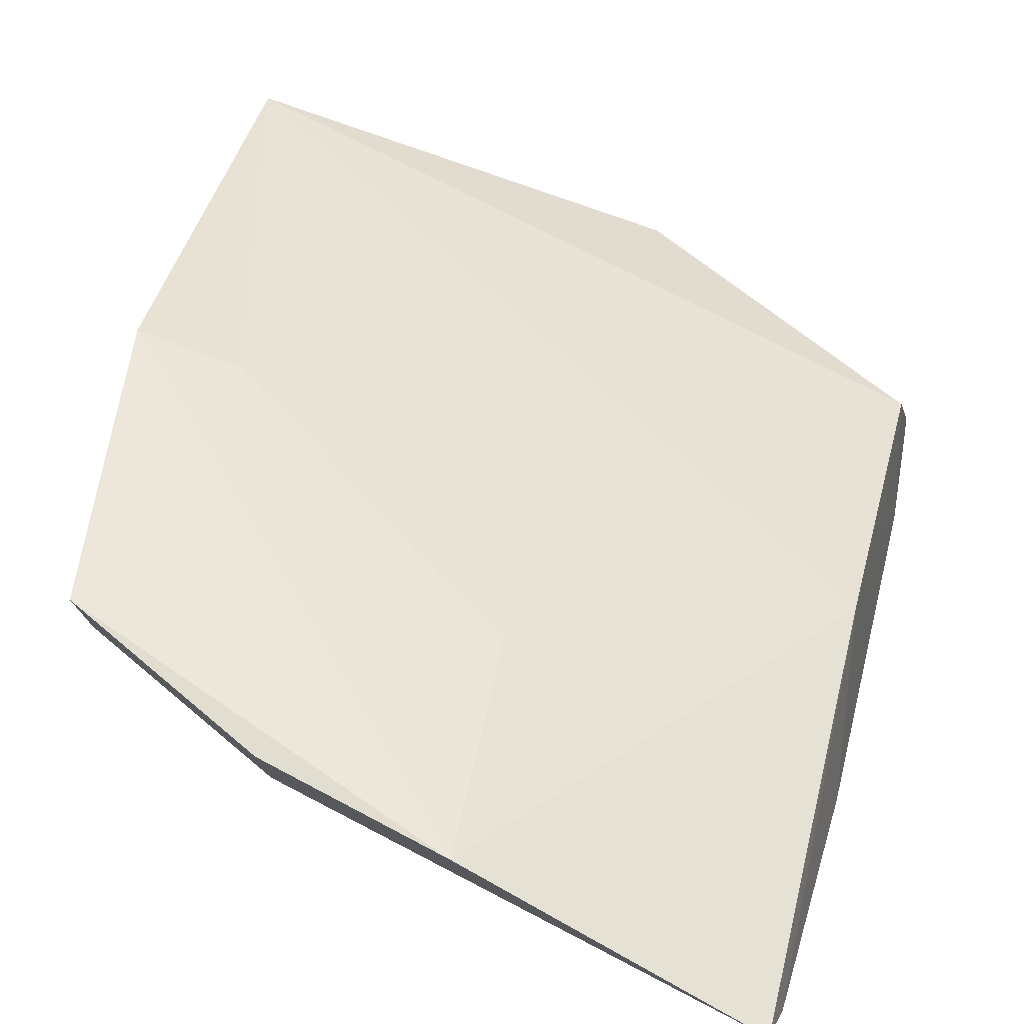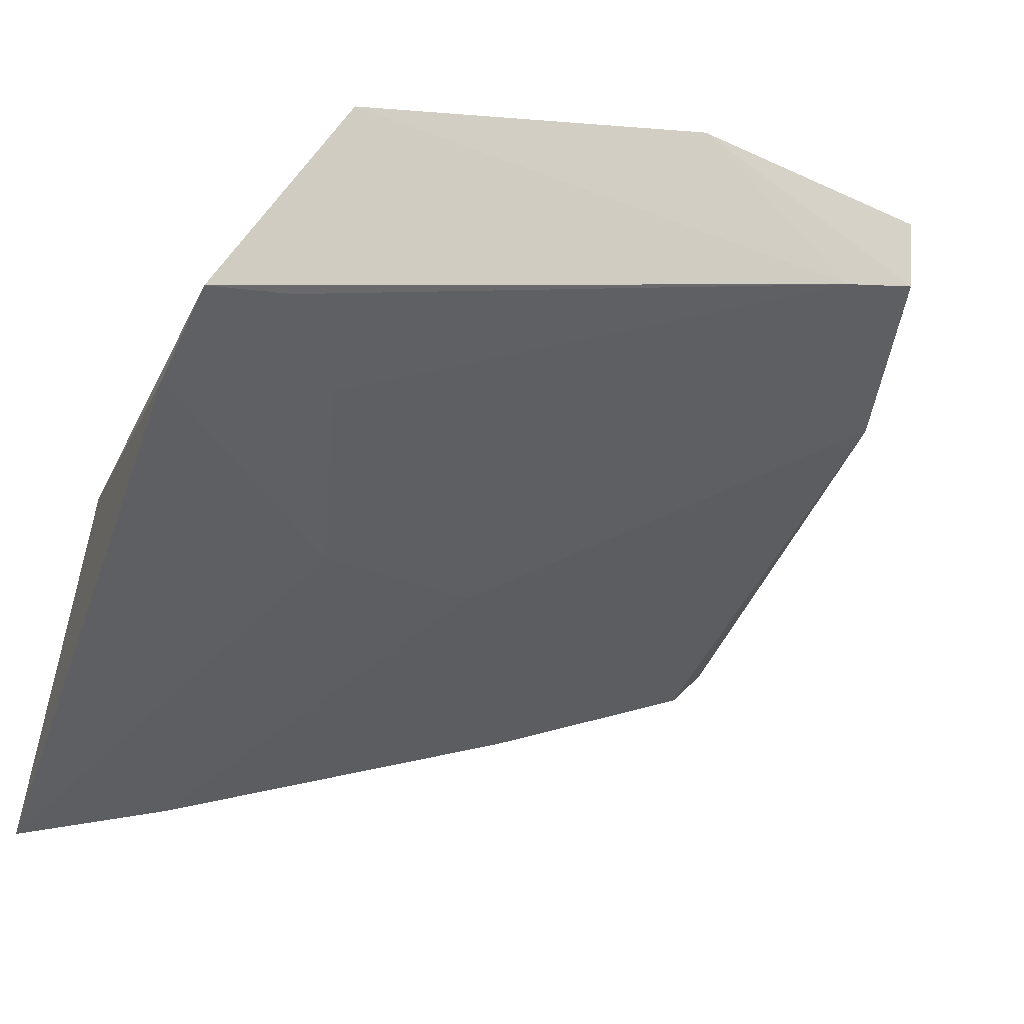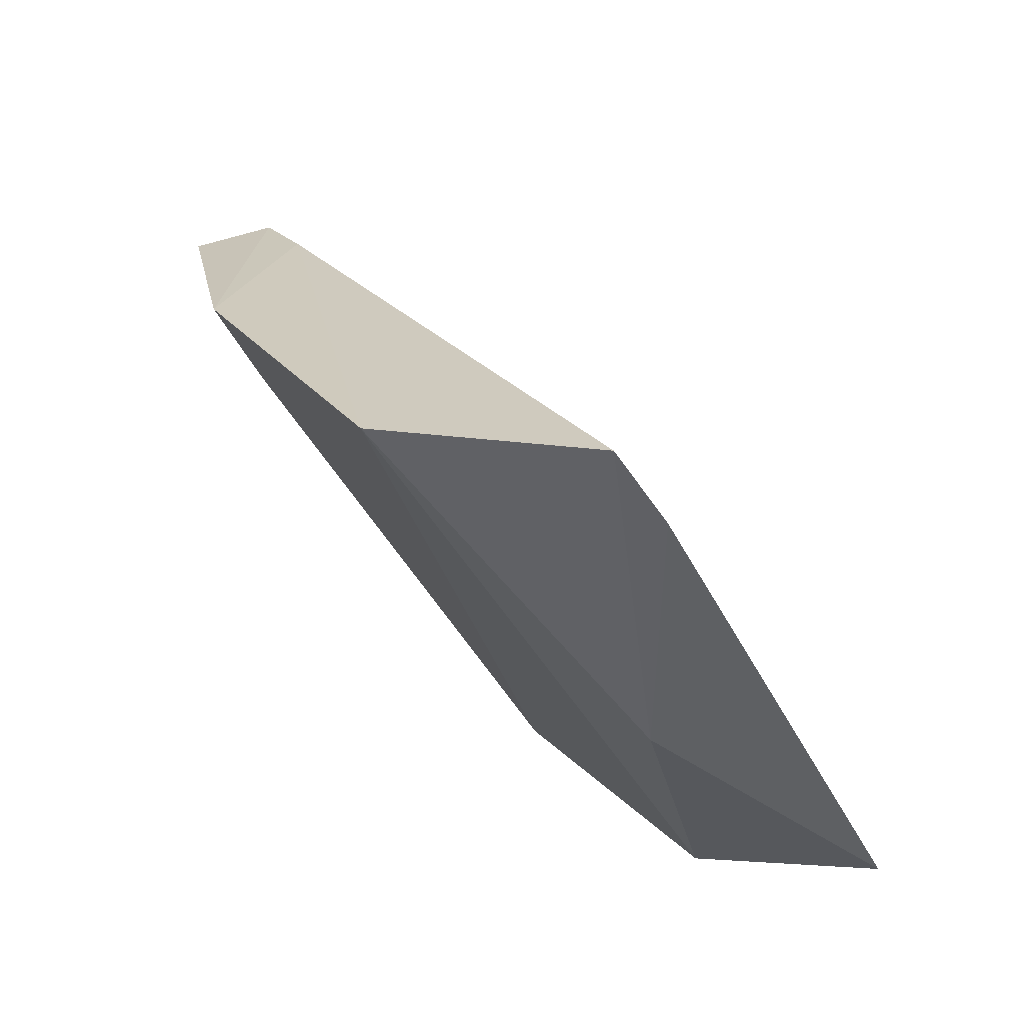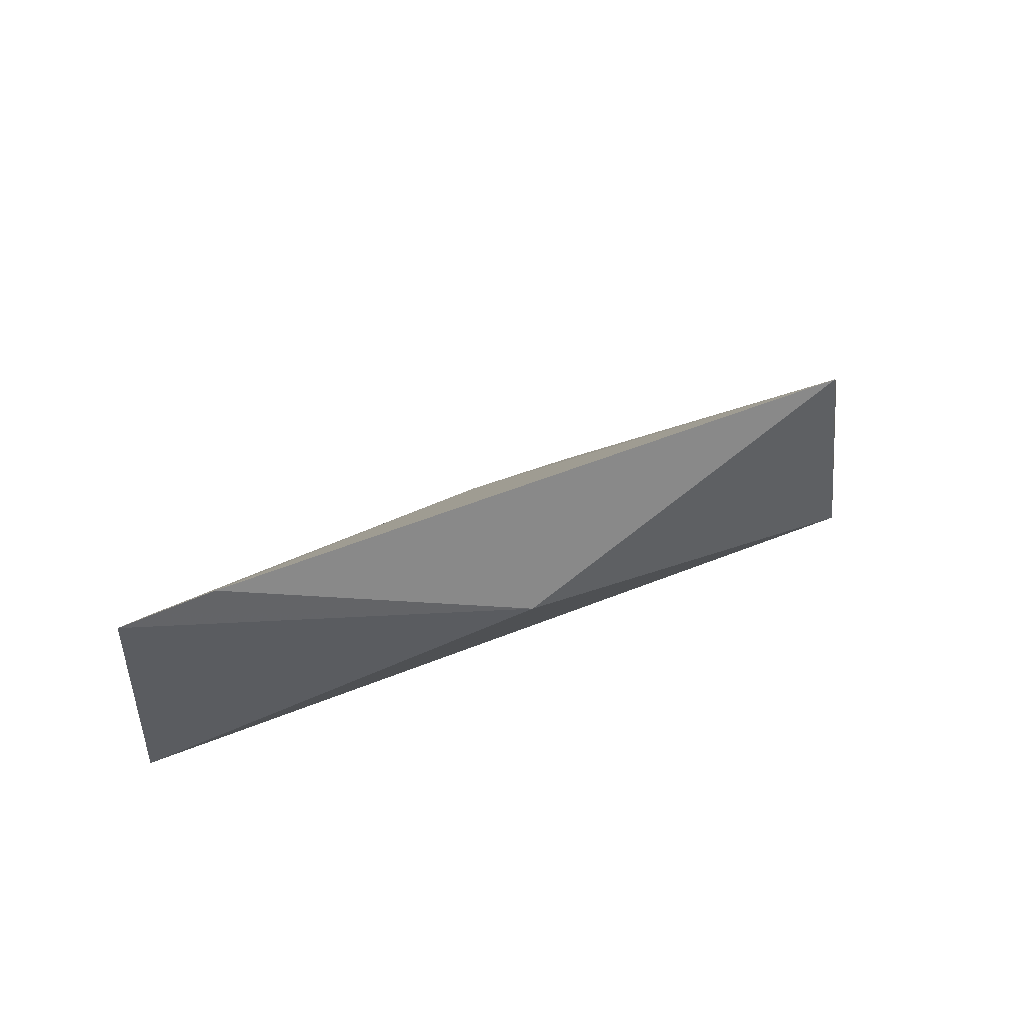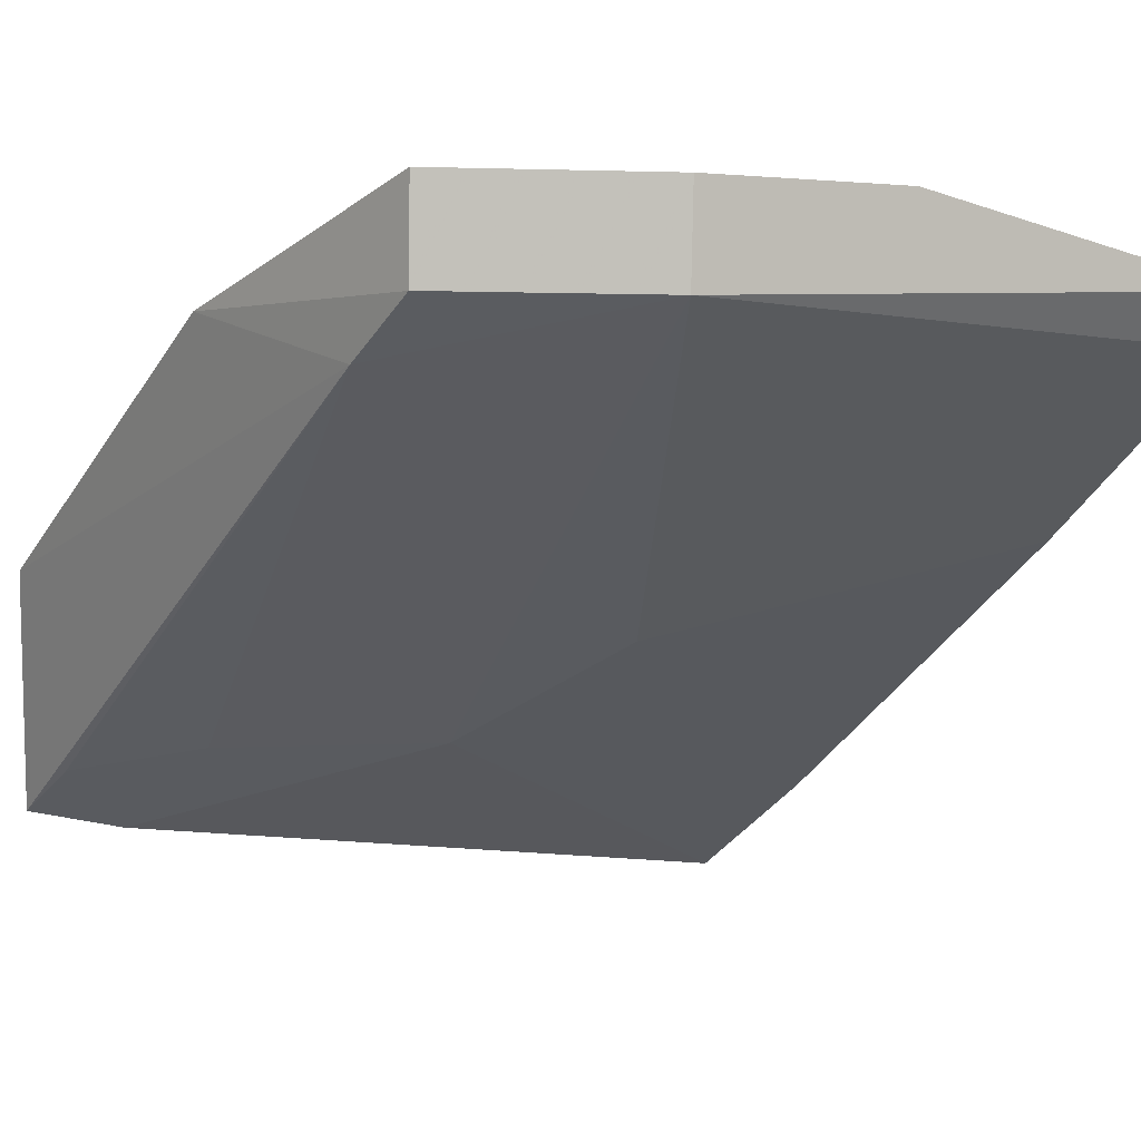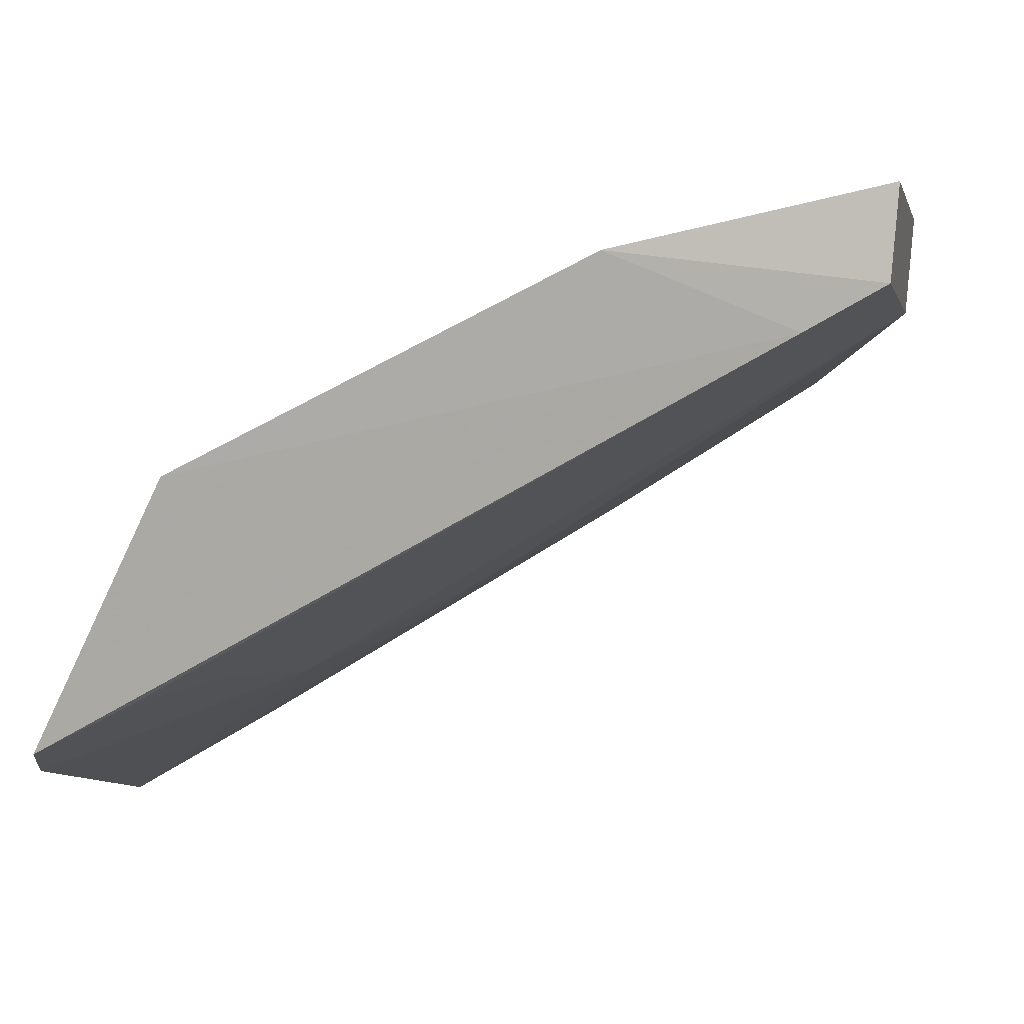
<metadata>
{"format":"obj","ext":"obj","renderer":"f3d","projection":"perspective","resolution":1024,"background":"white","views":[{"elev":68.7,"azim":-163.7,"up":"+Z"},{"elev":-41.0,"azim":59.6,"up":"+Z"},{"elev":-55.6,"azim":110.9,"up":"+Y"},{"elev":-59.1,"azim":-169.4,"up":"+Y"},{"elev":-2.5,"azim":149.6,"up":"+Z"},{"elev":-3.0,"azim":78.0,"up":"+Z"}]}
</metadata>
<code>
v 0.187 0.3481 0.001123
v 0.1937 0.3629 0.03517
v 0.0857 0.3795 0.02109
v 0.0833 0.4896 0.06687
v 0.1834 0.4612 0.06327
v 0.08564 0.4249 0.04949
v 0.08327 0.3683 -0.008411
v 0.1308 0.3577 0.01482
v 0.1844 0.4482 0.05612
v 0.184 0.4624 0.07708
v 0.1541 0.4743 0.06327
v 0.08114 0.449 0.0384
v 0.1725 0.3495 -0.001559
v 0.1916 0.419 0.06521
v 0.127 0.4814 0.07708
v 0.1392 0.3882 0.01108
v 0.08223 0.4845 0.06024
v 0.1264 0.4176 0.02504
v 0.08173 0.3912 0.004463
v 0.1767 0.4195 0.06339
v 0.1545 0.4756 0.07708
v 0.1856 0.36 0.00713
v 0.1298 0.4491 0.06698
v 0.1697 0.3734 0.01045
f 6 3 2
f 8 1 2
f 8 2 3
f 8 3 7
f 9 2 1
f 11 5 9
f 11 10 5
f 12 3 6
f 13 8 7
f 13 1 8
f 14 9 5
f 14 2 9
f 14 5 10
f 15 4 6
f 15 14 10
f 15 11 4
f 16 11 9
f 16 1 13
f 16 13 7
f 17 12 6
f 17 6 4
f 17 4 11
f 18 16 7
f 18 11 16
f 18 17 11
f 18 12 17
f 19 7 3
f 19 3 12
f 19 18 7
f 19 12 18
f 20 6 2
f 20 2 14
f 21 15 10
f 21 10 11
f 21 11 15
f 22 9 1
f 22 1 16
f 23 15 6
f 23 6 20
f 23 20 14
f 23 14 15
f 24 22 16
f 24 16 9
f 24 9 22

</code>
